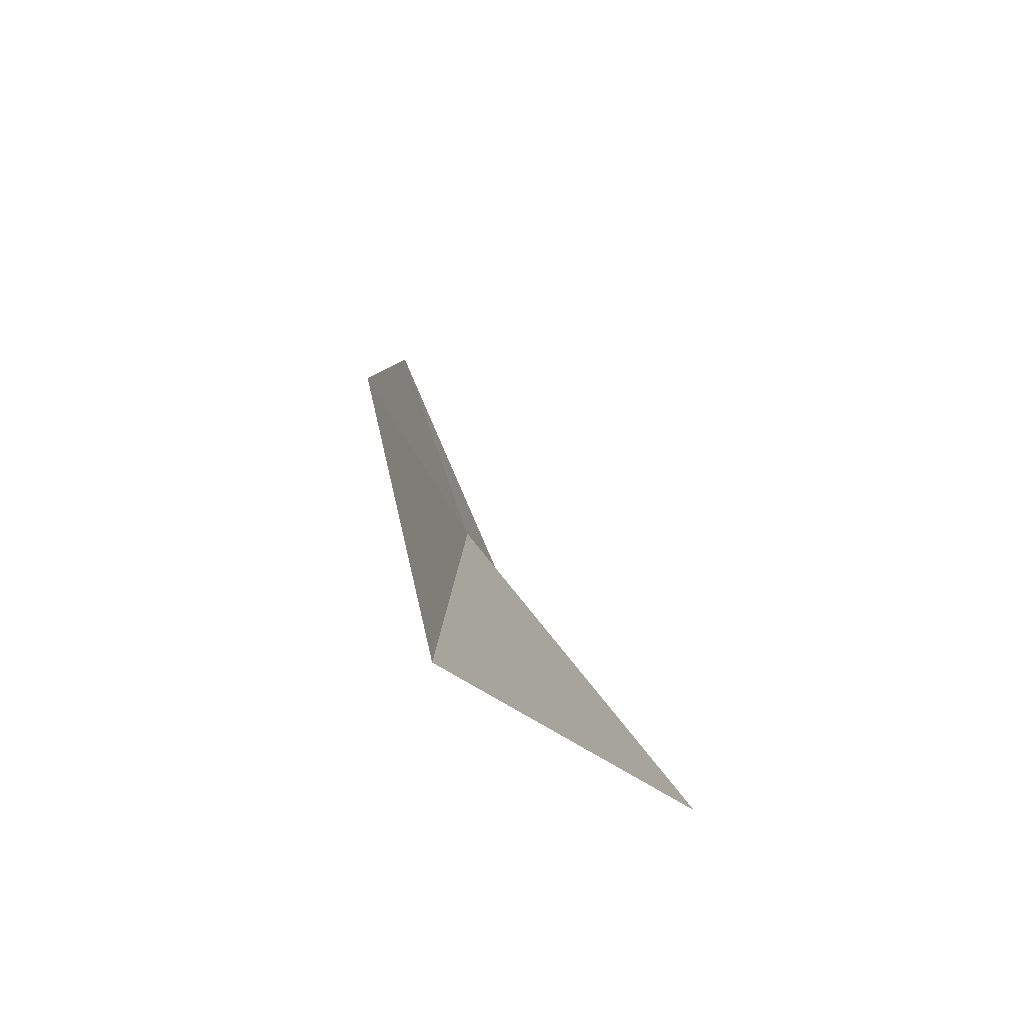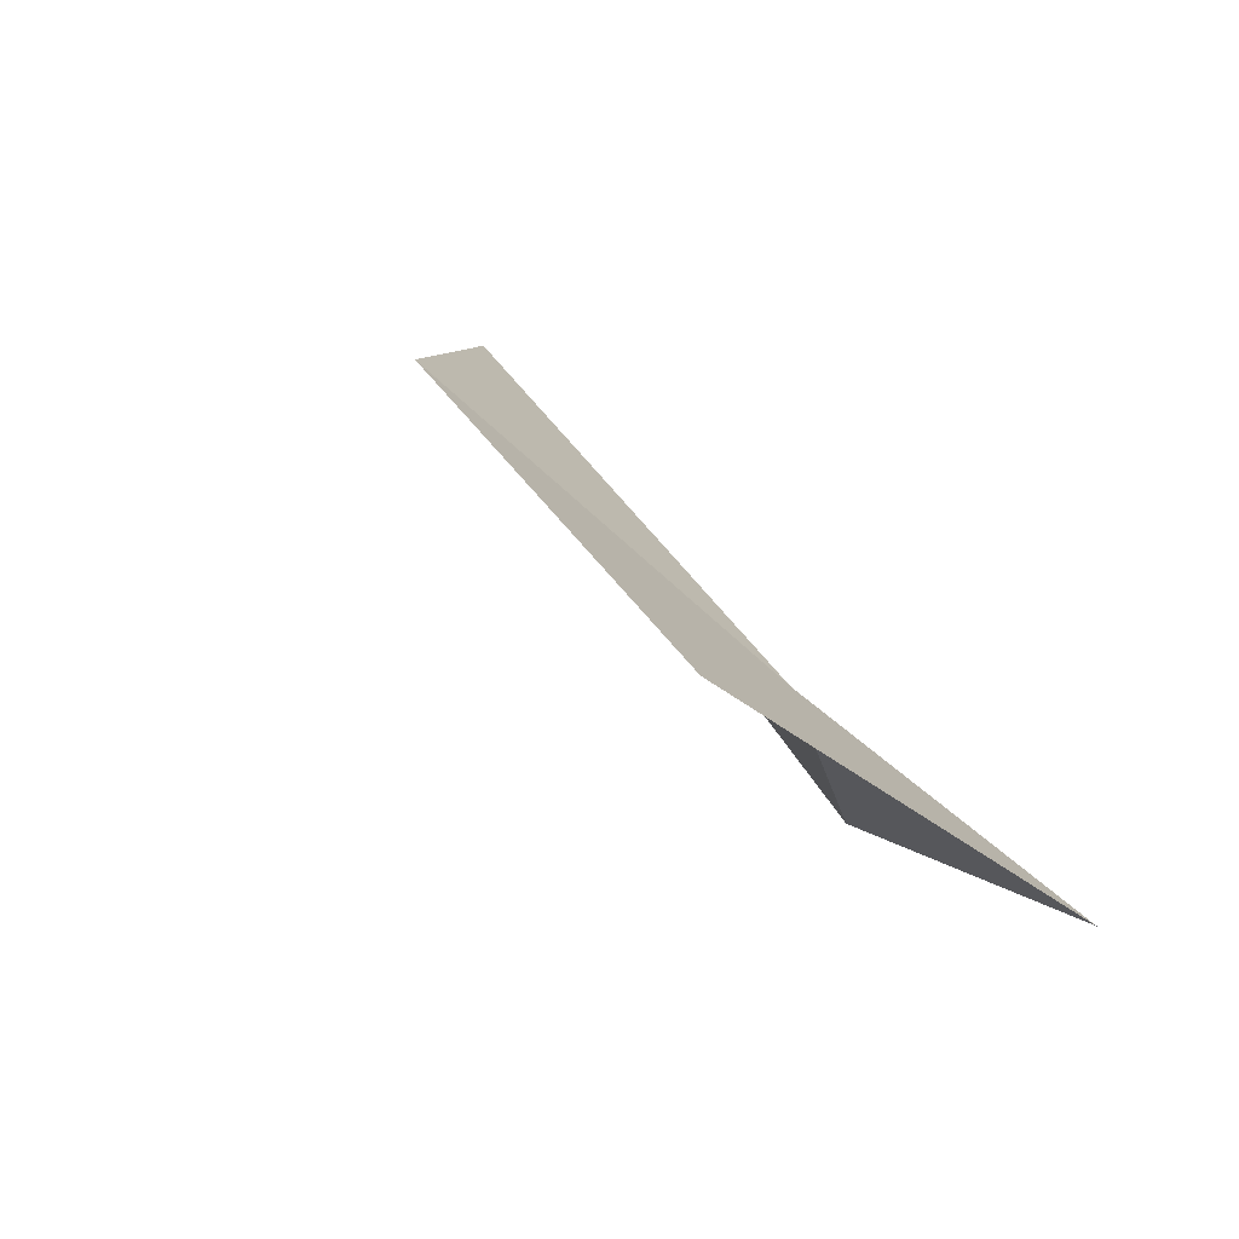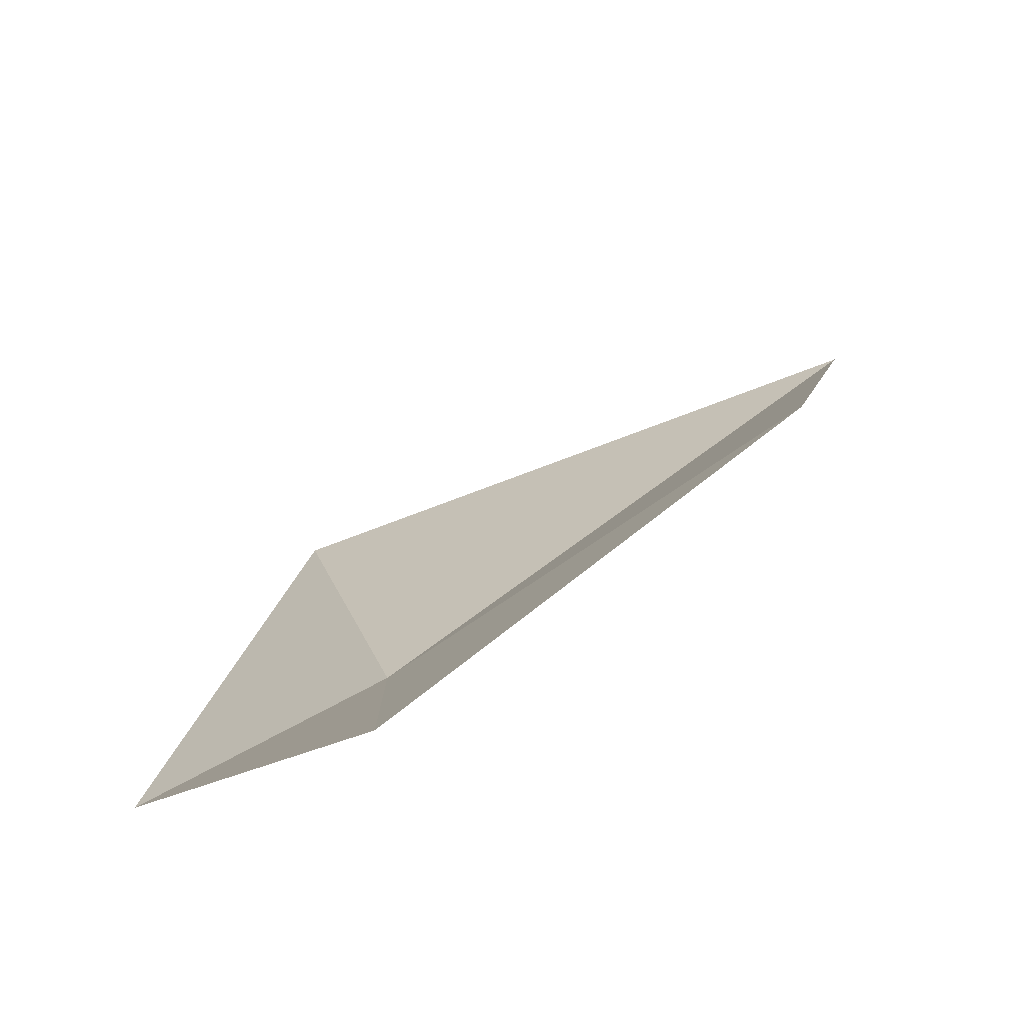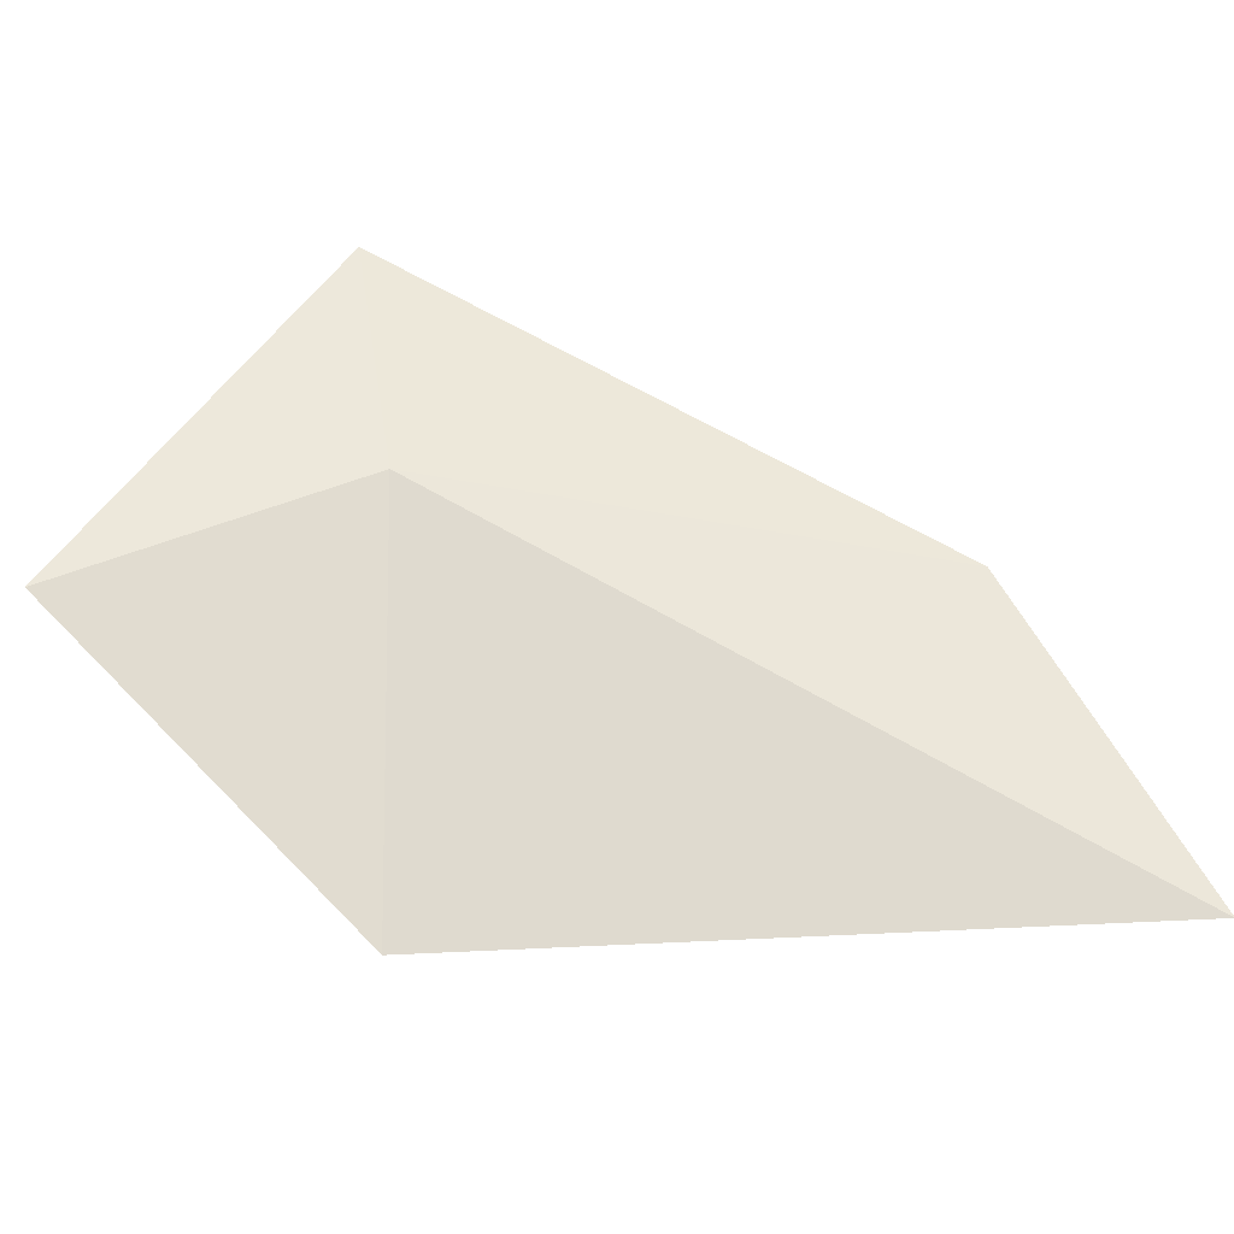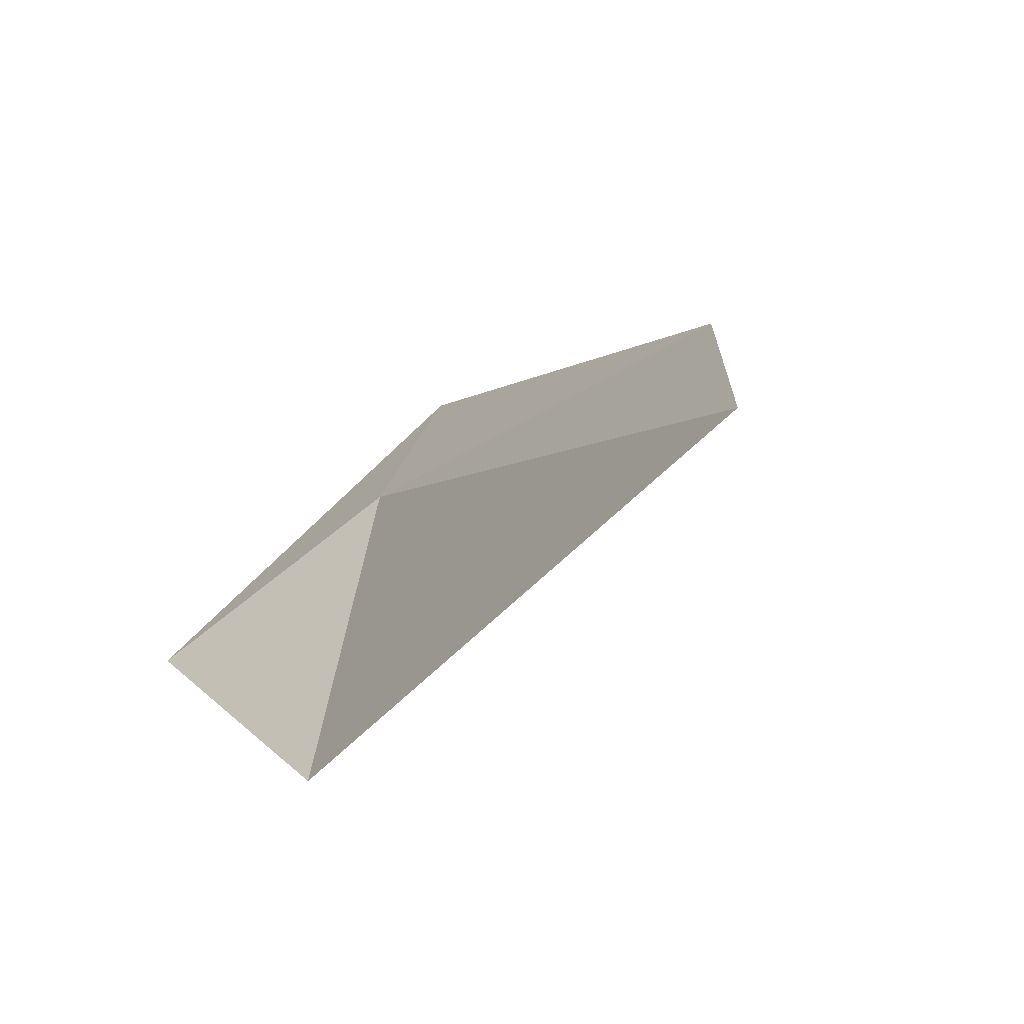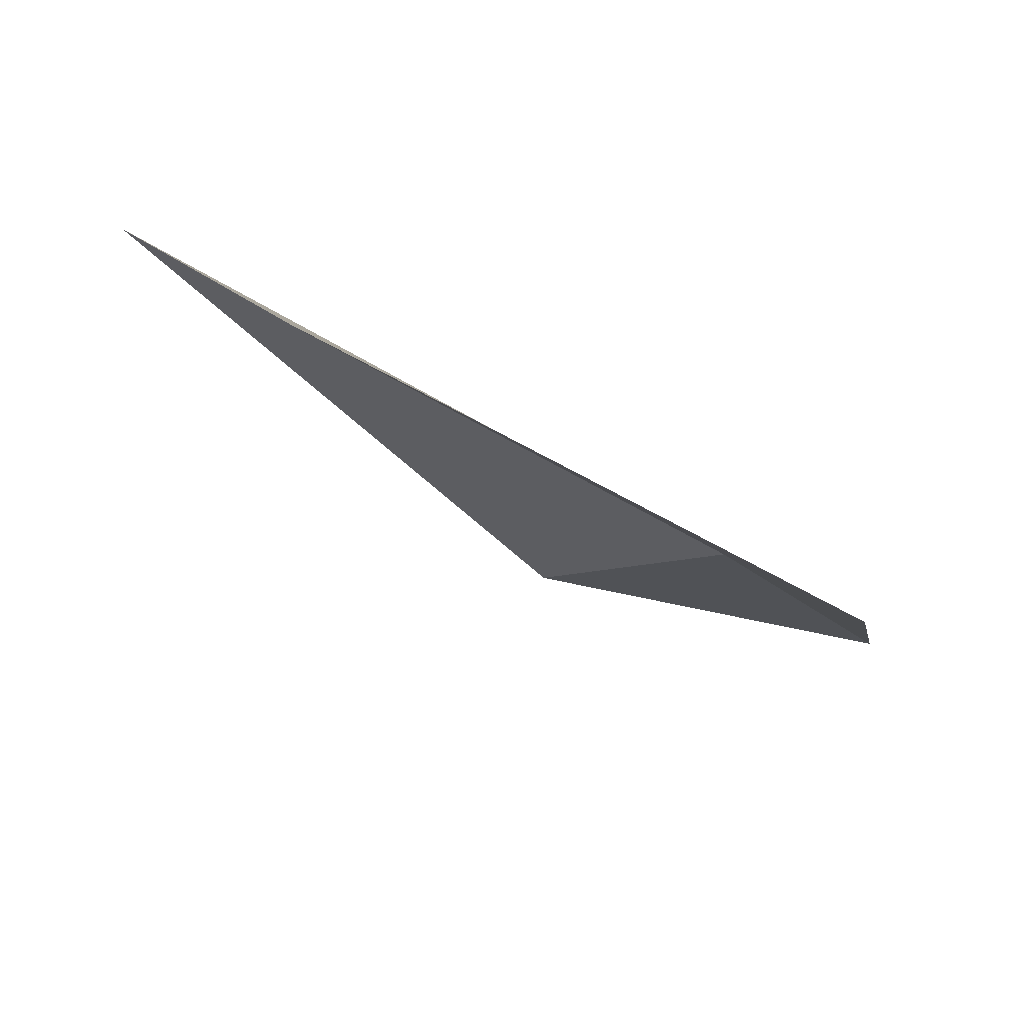
<metadata>
{"format":"obj","ext":"obj","renderer":"f3d","projection":"perspective","resolution":1024,"background":"white","views":[{"elev":-20.5,"azim":-110.9,"up":"+Z"},{"elev":7.7,"azim":38.4,"up":"+Y"},{"elev":72.3,"azim":115.1,"up":"+Z"},{"elev":-58.4,"azim":141.6,"up":"+Z"},{"elev":16.0,"azim":-145.9,"up":"+Y"},{"elev":25.3,"azim":-3.8,"up":"+Y"}]}
</metadata>
<code>
v -8.845 -11.16 3.229
v -8.718 -11.28 3.137
v -8.788 -11.13 3.382
v -9.12 -11 3.208
v -8.946 -11.28 3.022
v -9.245 -11 3.008
f 1 3 4
f 1 4 6
f 1 2 3
f 1 5 2
f 1 6 5

</code>
